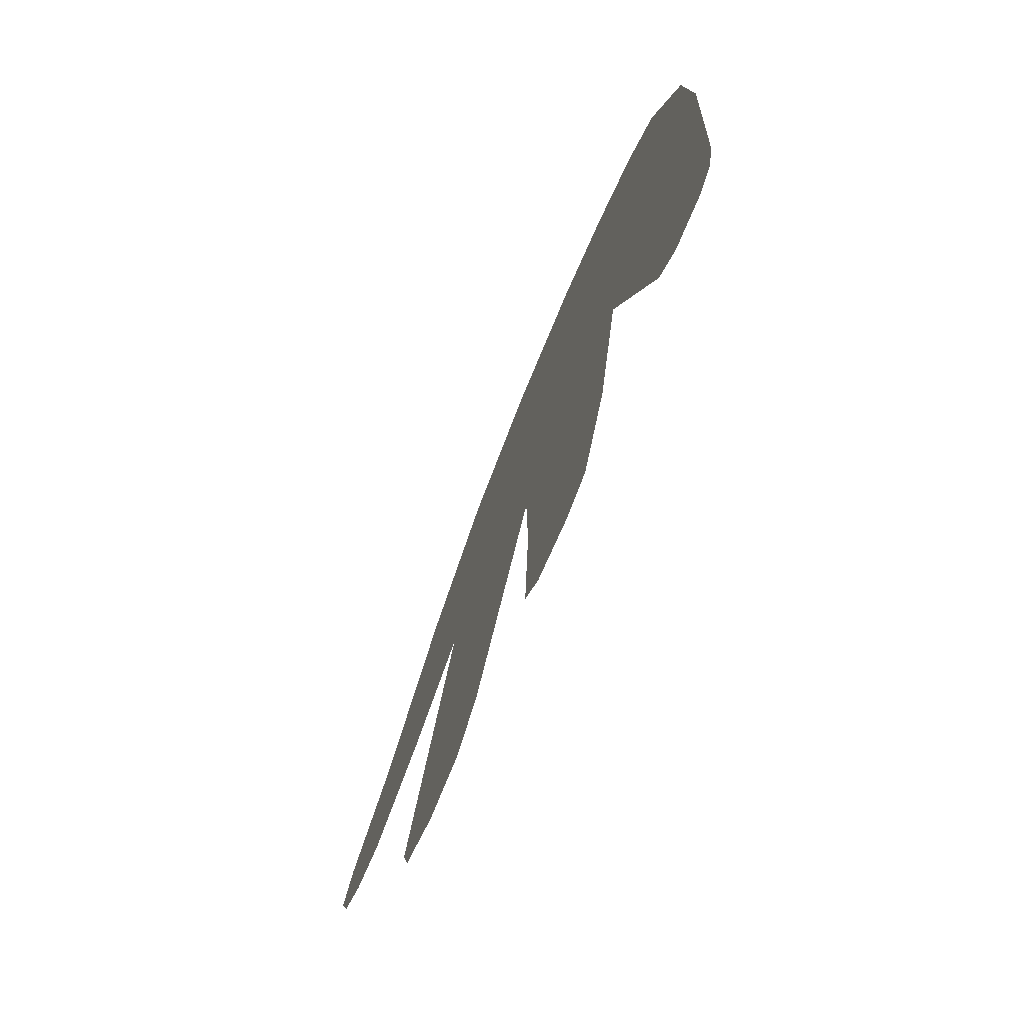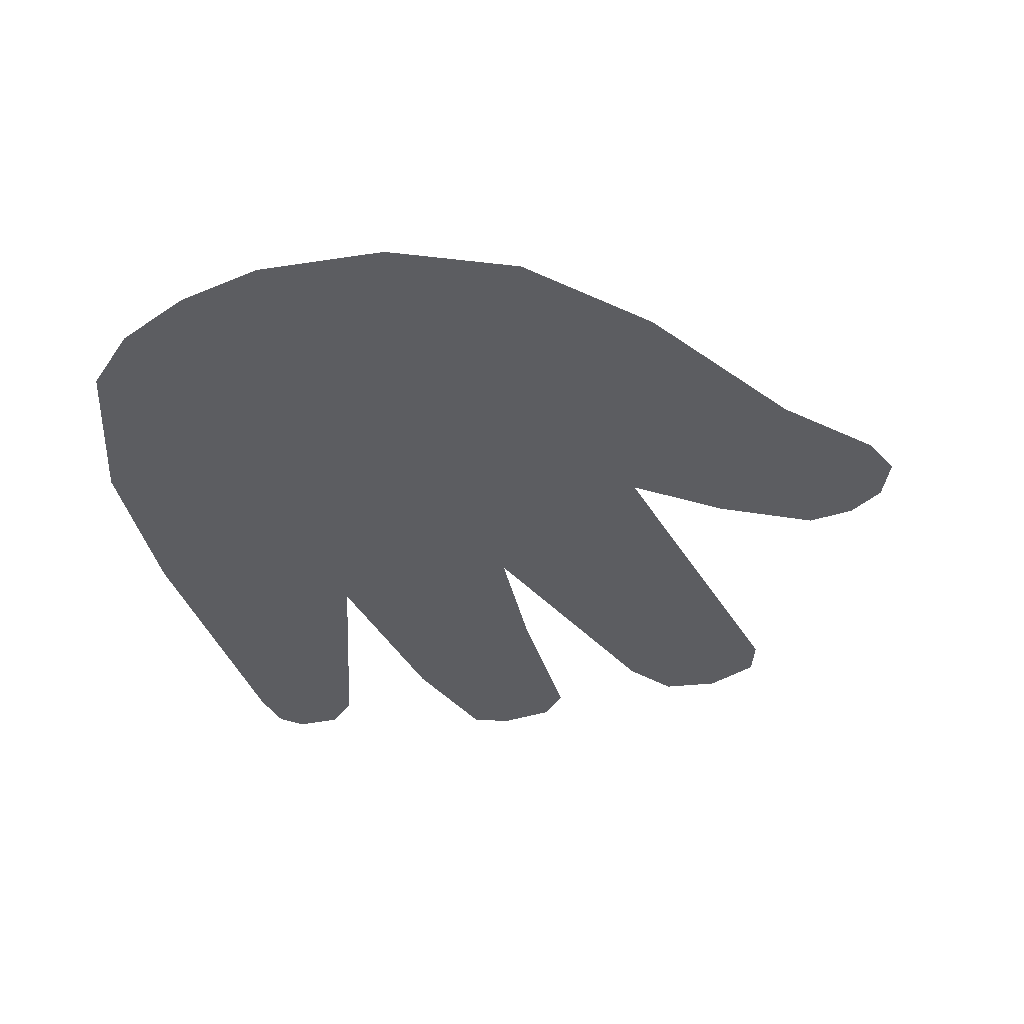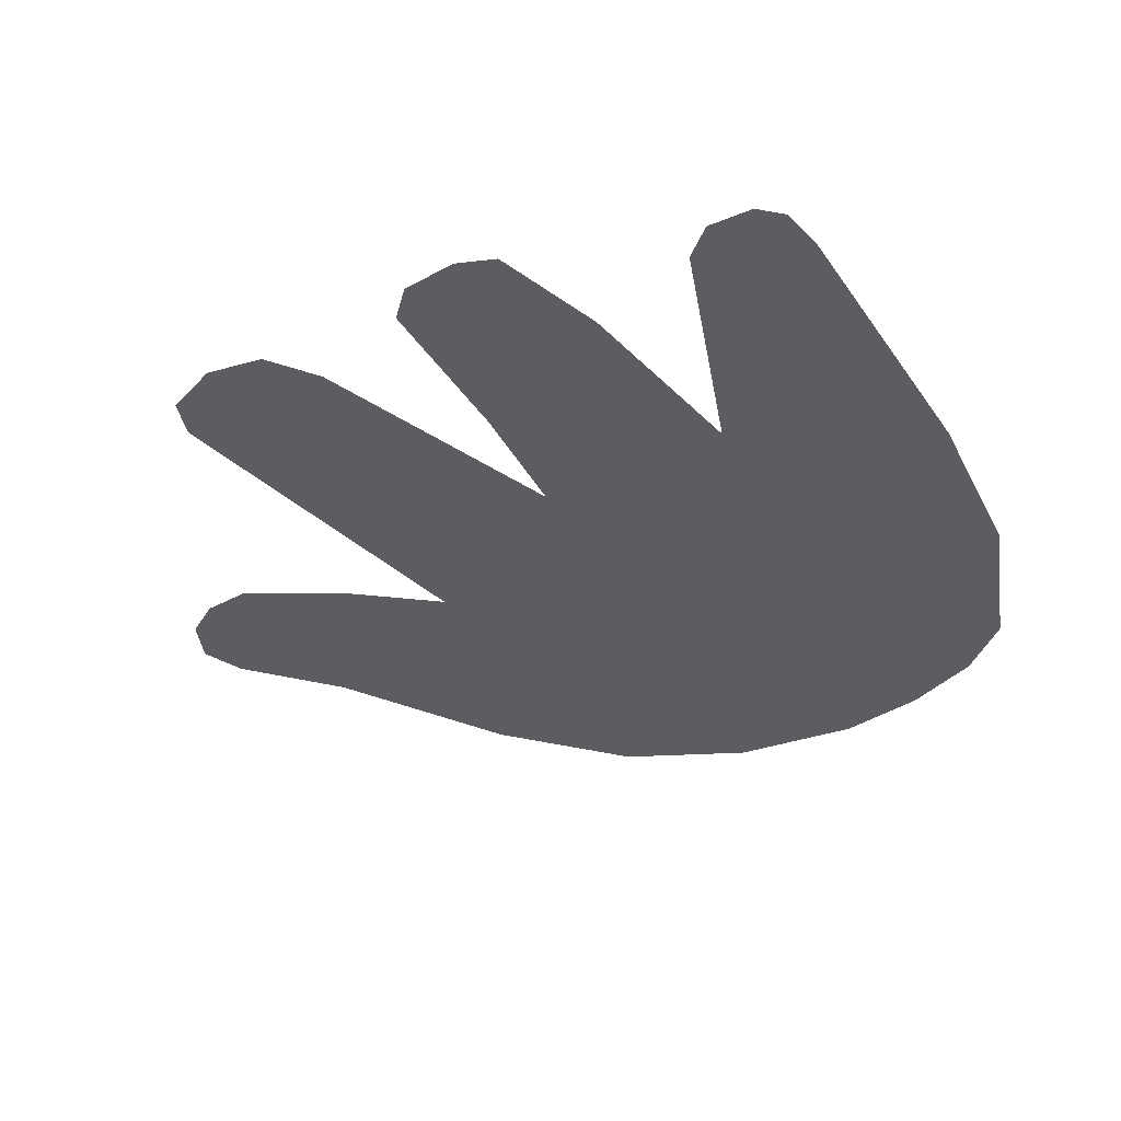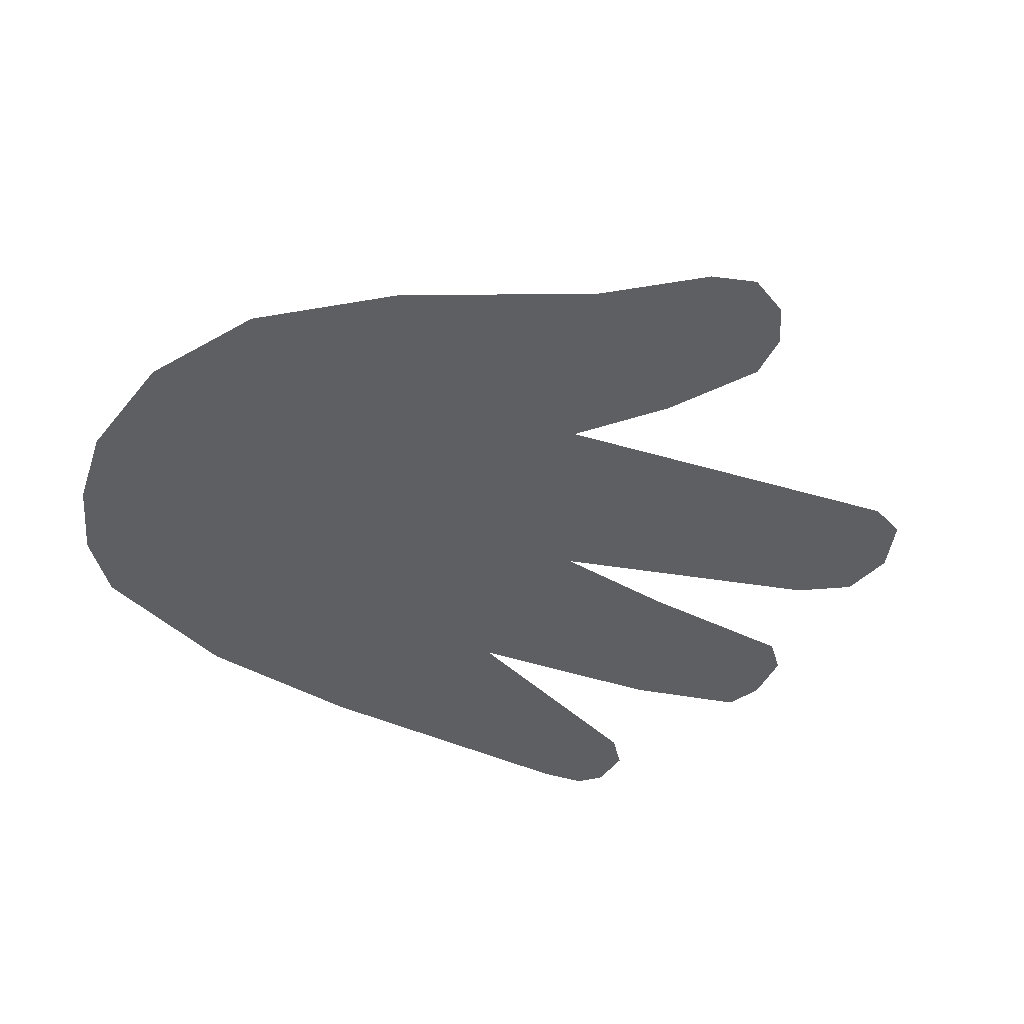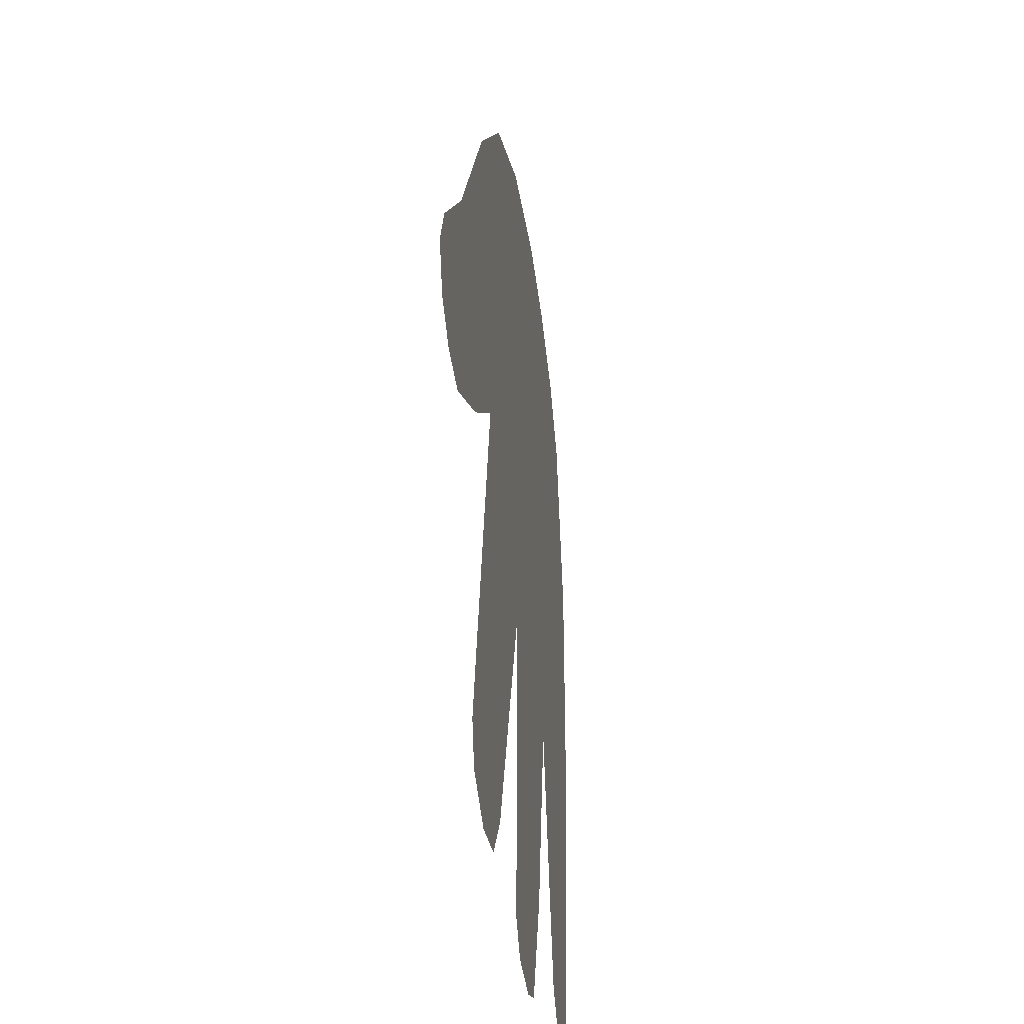
<metadata>
{"format":"obj","ext":"obj","renderer":"f3d","projection":"perspective","resolution":1024,"background":"white","views":[{"elev":-76.6,"azim":67.2,"up":"+Y"},{"elev":-37.0,"azim":-167.2,"up":"+Z"},{"elev":-36.0,"azim":25.6,"up":"+Z"},{"elev":-41.9,"azim":-123.9,"up":"+Z"},{"elev":-32.8,"azim":-82.2,"up":"+Y"}]}
</metadata>
<code>
g raccoonHandOpenR_mesh
v 0.1193 0.1035 0
v 0.09668 0.1277 0
v 0.06434 0.1453 0
v 0.14 0.03314 0
v -0.02575 -0.07605 0
v 0.02692 0.1559 0
v -0.02806 0.1545 0
v 0.05787 -0.08298 0
v 0.1418 -0.04325 0
v 0.1319 -0.1706 0
v 0.08652 -0.1846 0
v 0.09853 -0.1971 0
v 0.1275 -0.19 0
v 0.1176 -0.198 0
v -0.02498 -0.1315 0
v 0.04016 -0.1671 0
v -0.02852 -0.2025 0
v 0.02184 -0.2148 0
v 0.005512 -0.2197 0
v -0.01774 -0.2154 0
v -0.1011 -0.02584 0
v -0.0815 0.1334 0
v -0.1292 0.08719 0
v -0.1779 0.0162 0
v -0.1389 -0.05172 0
v -0.1389 -0.1781 0
v -0.2133 -0.01861 0
v -0.1798 -0.07081 0
v -0.1998 -0.06727 0
v -0.2149 -0.05587 0
v -0.2218 -0.03678 0
v -0.07149 -0.1848 0
v -0.1117 -0.2065 0
v -0.08781 -0.2043 0
v -0.1342 -0.1949 0
g raccoonHandOpenR_mesh_0
f 3 2 1
f 1 4 3
f 3 4 5
f 5 6 3
f 7 6 5
f 4 8 5
f 4 9 8
f 8 9 10
f 8 10 11
f 10 12 11
f 10 13 12
f 12 13 14
f 5 8 15
f 15 8 16
f 17 15 16
f 17 16 18
f 18 19 17
f 17 19 20
f 7 5 21
f 22 7 21
f 23 22 21
f 24 23 21
f 24 21 25
f 5 26 21
f 27 24 25
f 25 28 27
f 27 28 29
f 27 29 30
f 31 27 30
f 32 26 5
f 33 26 32
f 34 33 32
f 26 33 35

</code>
